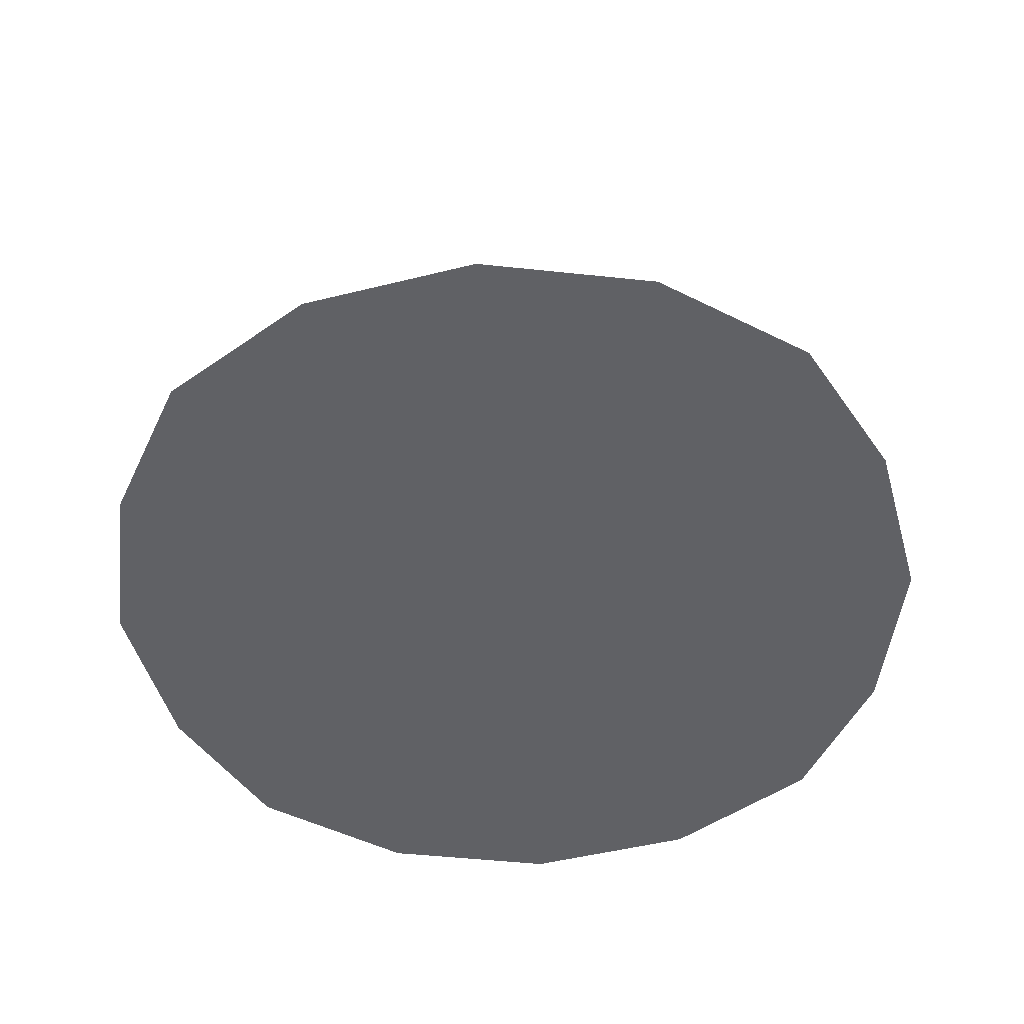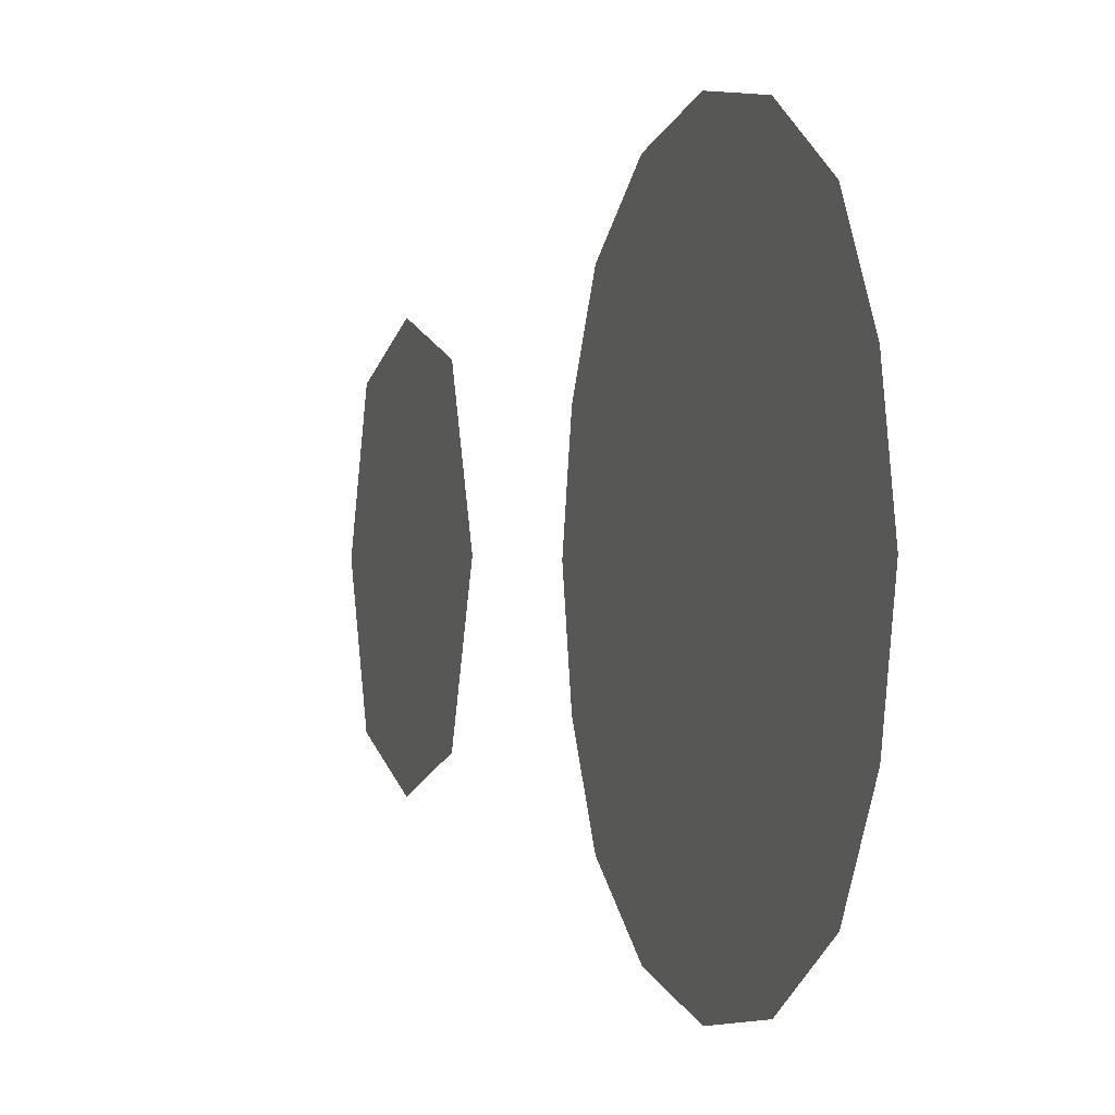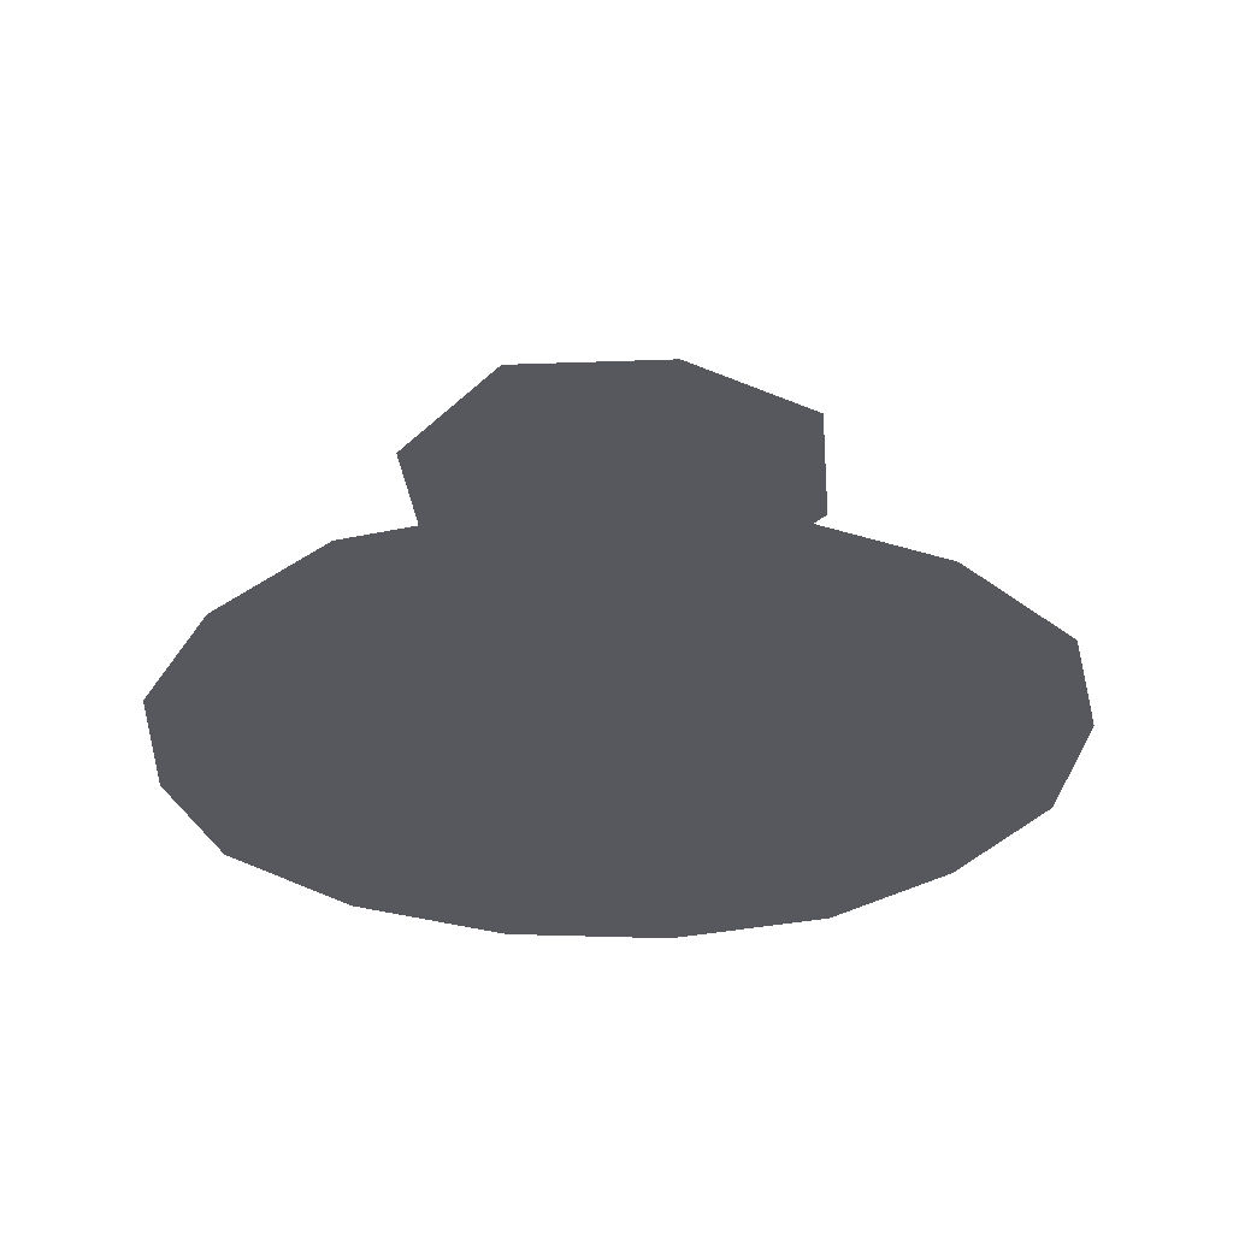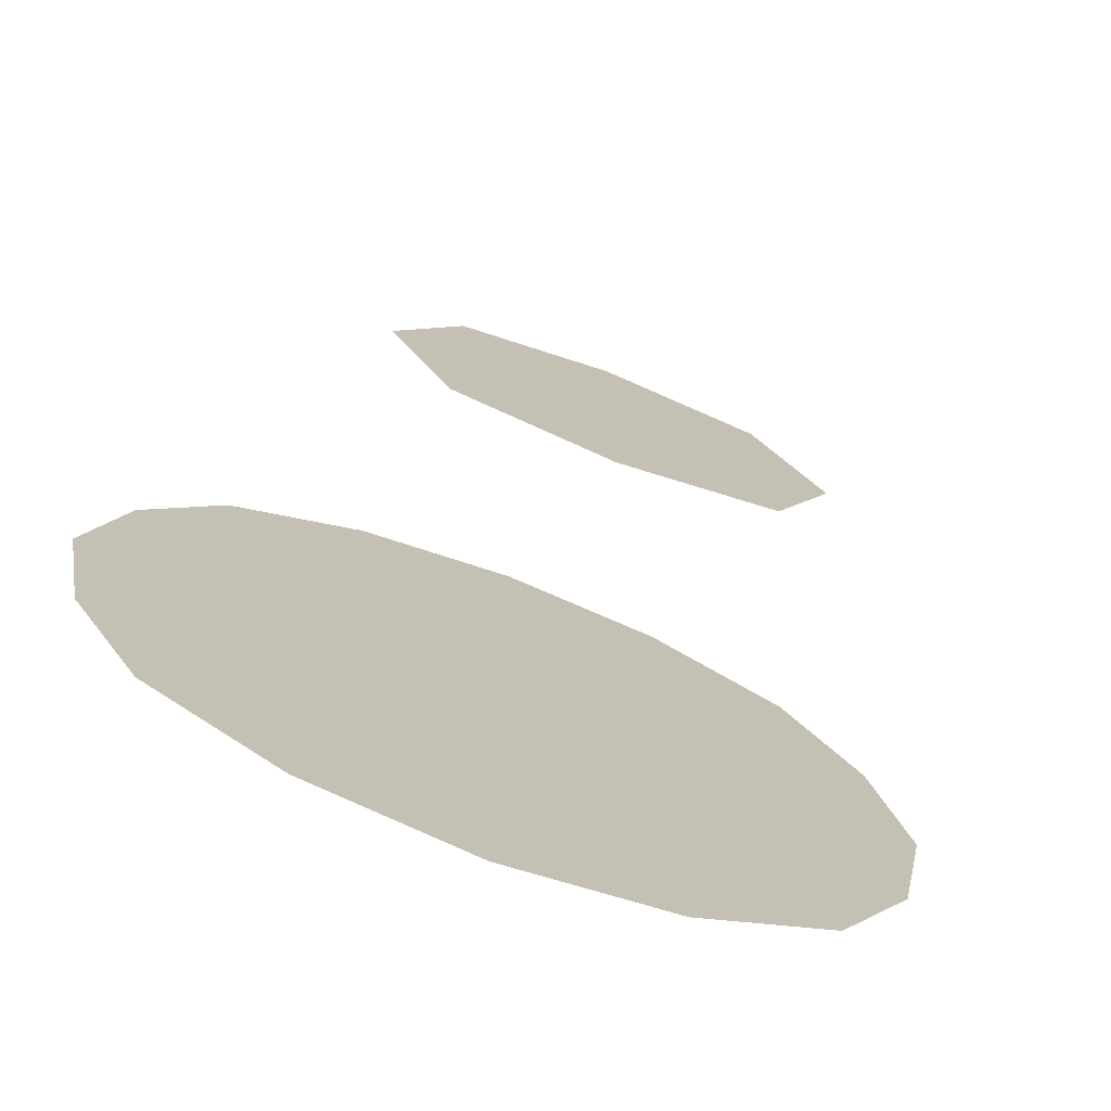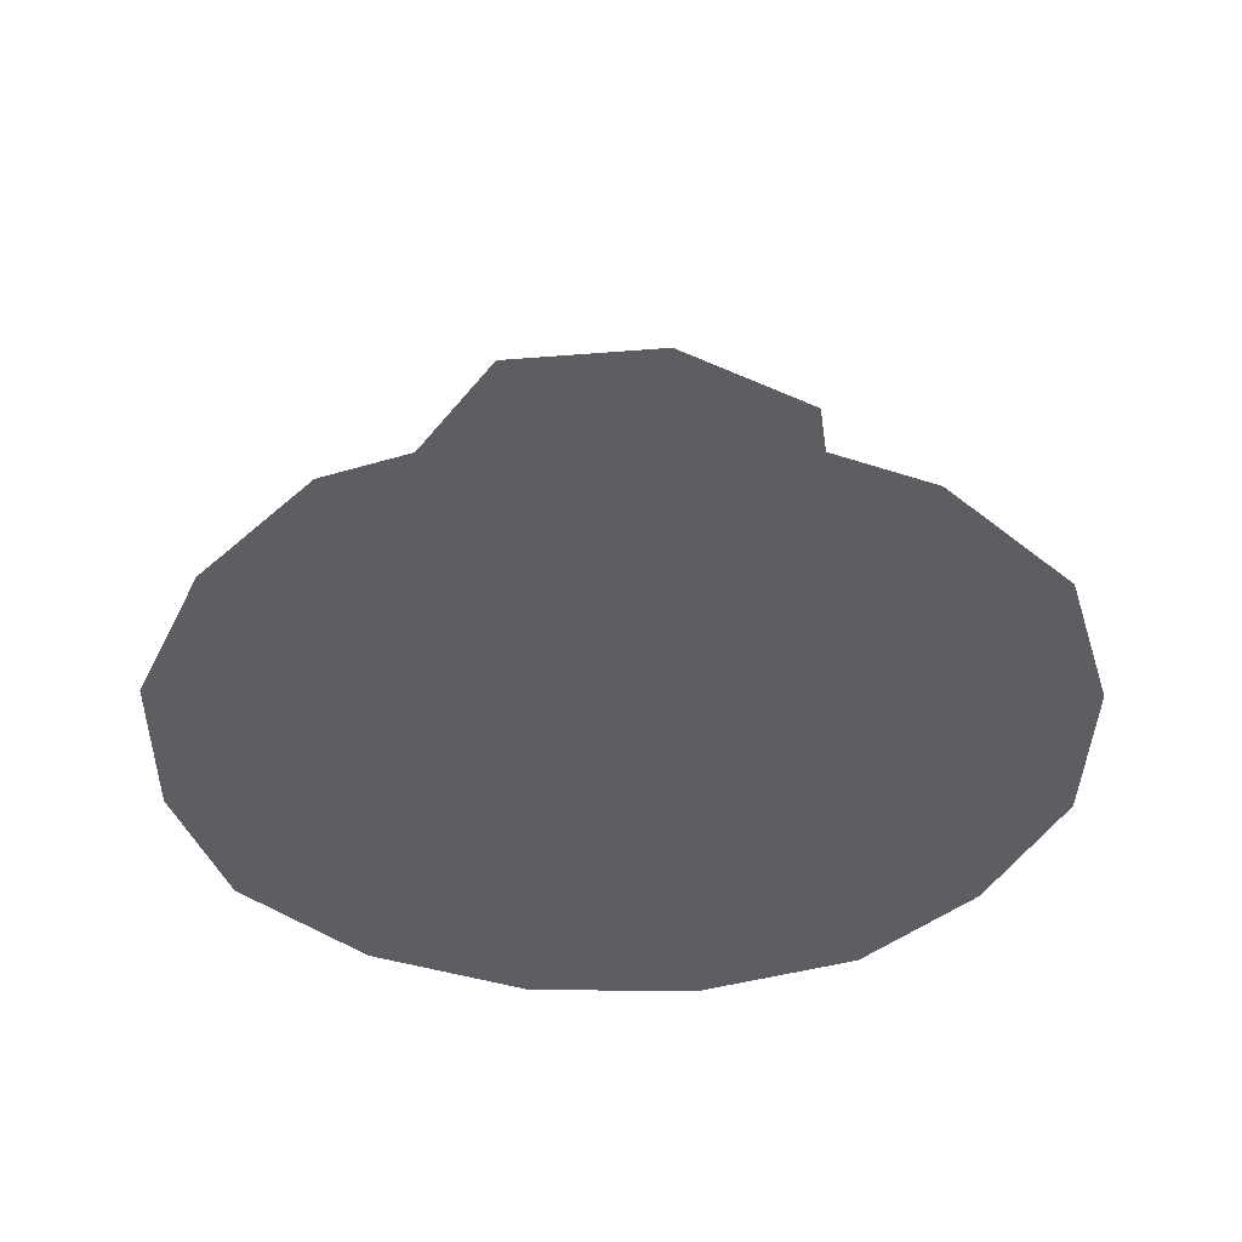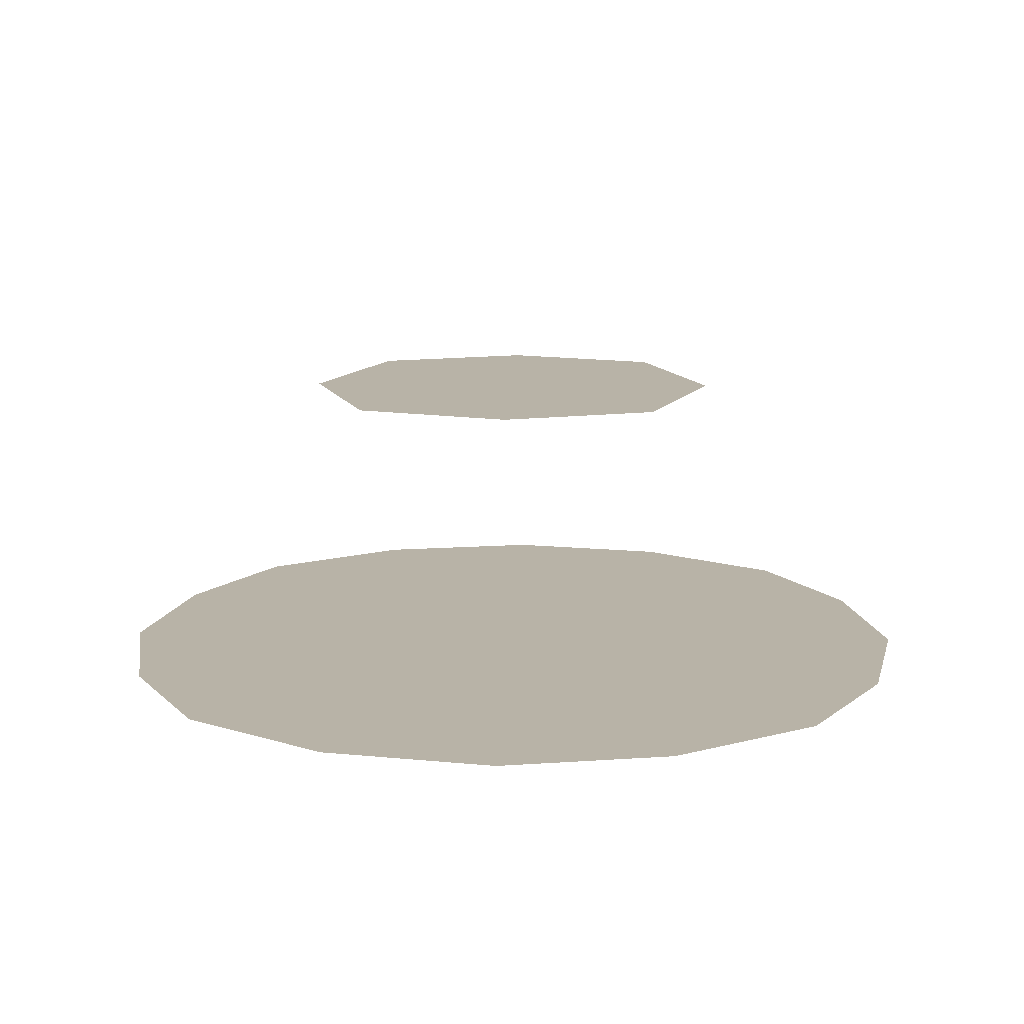
<metadata>
{"format":"obj","ext":"obj","renderer":"f3d","projection":"perspective","resolution":1024,"background":"white","views":[{"elev":-48.2,"azim":4.4,"up":"+Y"},{"elev":-0.4,"azim":-108.1,"up":"+Z"},{"elev":-28.9,"azim":164.9,"up":"+Y"},{"elev":-75.9,"azim":159.2,"up":"+Z"},{"elev":-37.3,"azim":167.7,"up":"+Y"},{"elev":12.7,"azim":-178.1,"up":"+Y"}]}
</metadata>
<code>
v -145.1 30.5 0
v -133.6 30.5 -57.78
v -106.5 30.5 -106.7
v -57.65 30.5 -139.3
v -2.2e-05 30.5 -150.8
v 57.65 30.5 -139.3
v 106.5 30.5 -106.7
v 133.4 30.5 -57.78
v 144.9 30.5 0
v 0 30.5 0
v -72.92 129 0
v -51.56 129 -57.42
v -1.1e-05 129 -74.39
v 51.56 129 -57.42
v 72.92 129 0
v -133.6 30.5 57.78
v -106.5 30.5 106.7
v -57.65 30.5 139.3
v -2.2e-05 30.5 150.8
v 57.65 30.5 139.3
v 106.5 30.5 106.7
v 133.4 30.5 57.78
v -51.56 129 57.42
v -1.1e-05 129 74.39
v 51.56 129 57.42
f 10 9 8 2 1
f 8 7 3 2
f 7 6 4 3
f 6 5 4
f 15 14 12 11
f 14 13 12
f 10 1 16 22 9
f 22 16 17 21
f 21 17 18 20
f 20 18 19
f 15 11 23 25
f 25 23 24

</code>
